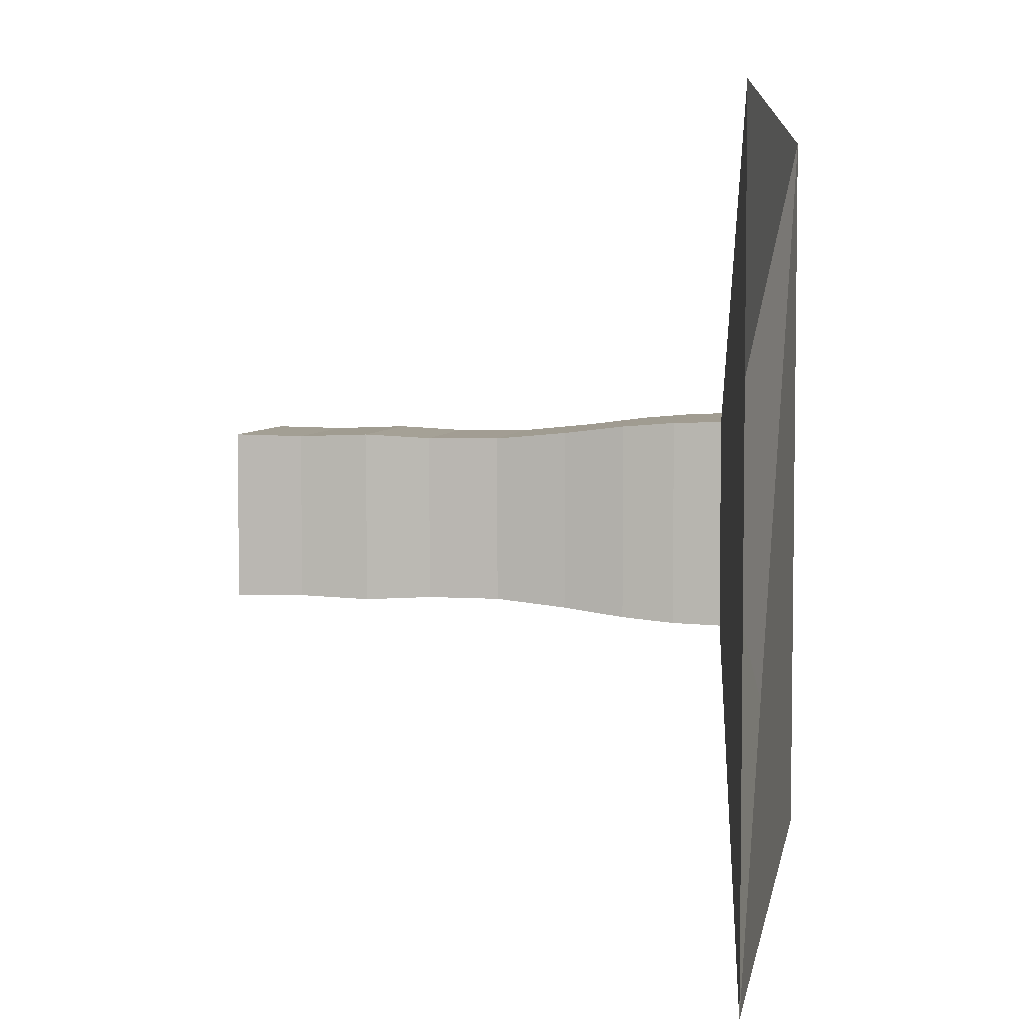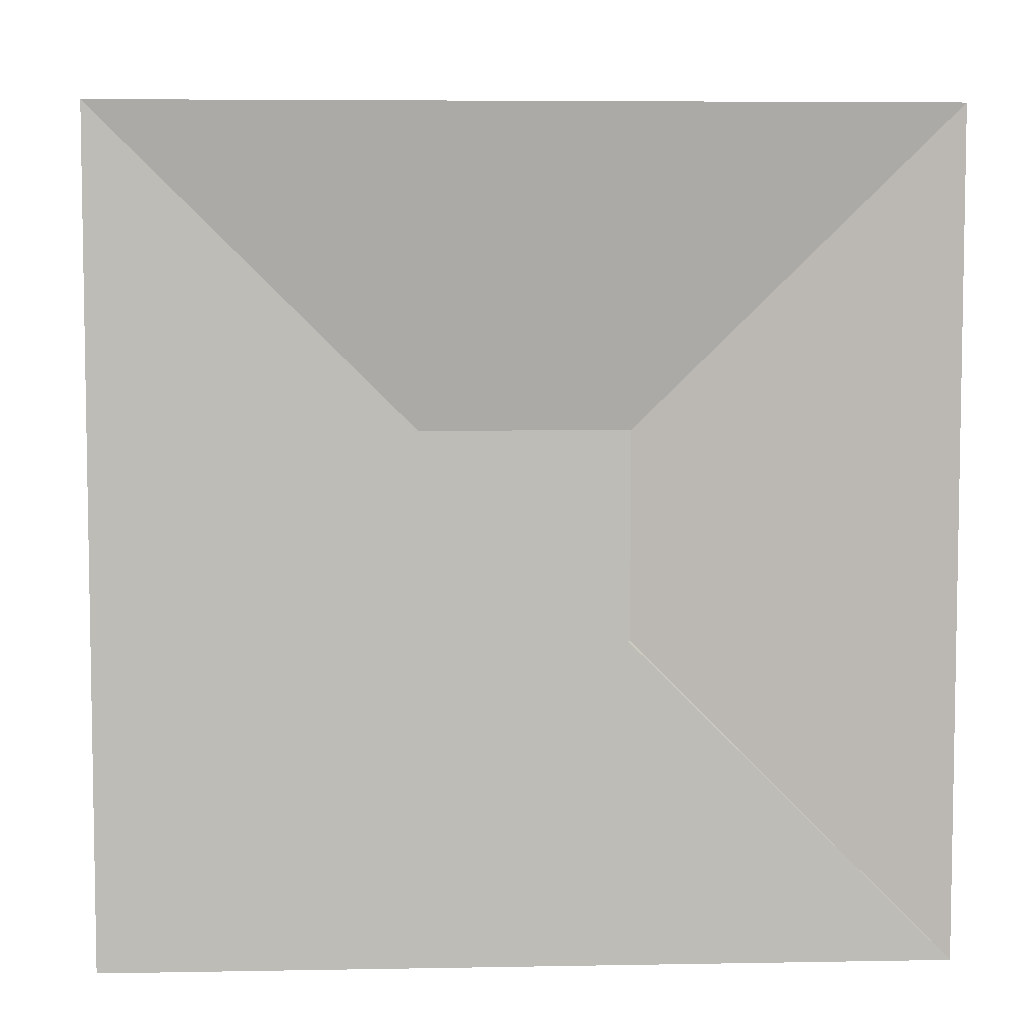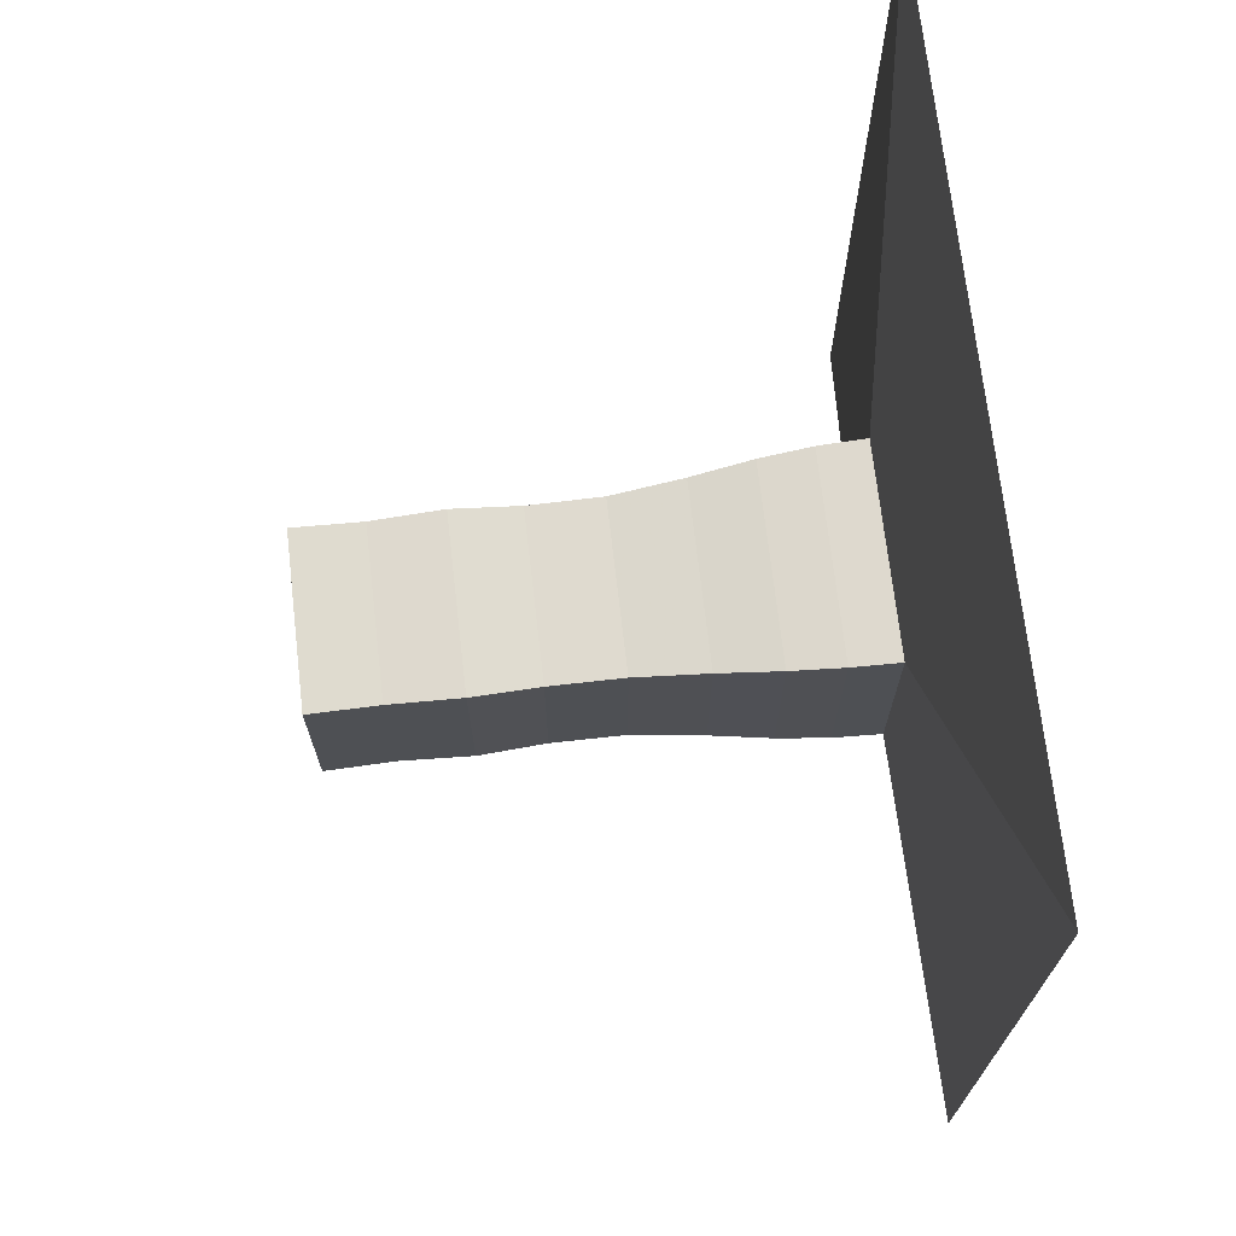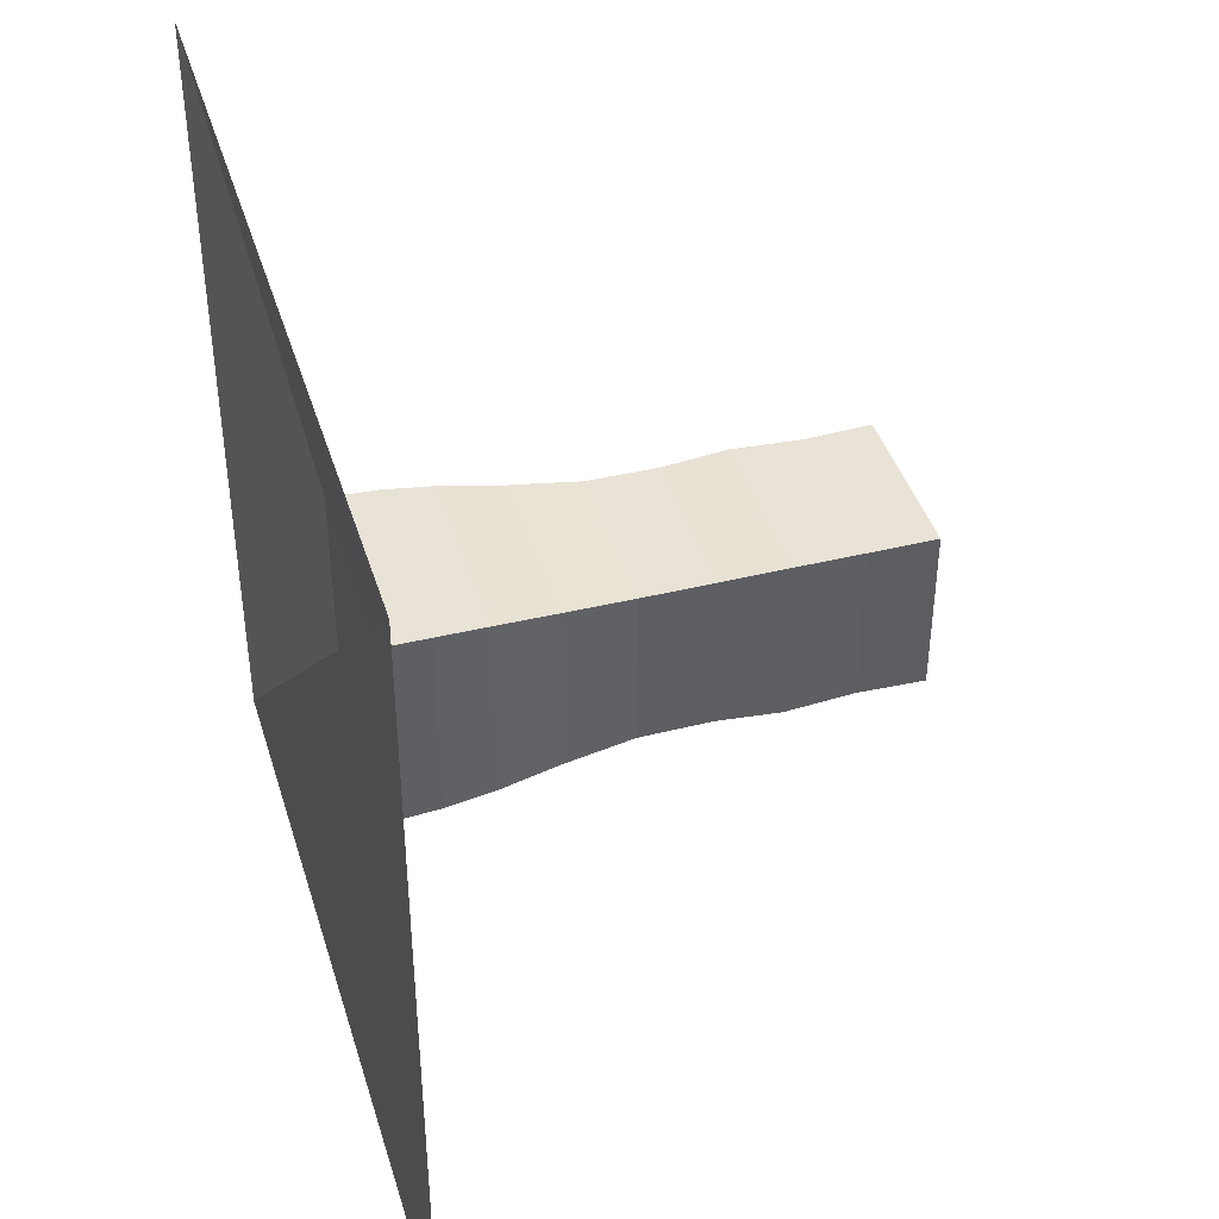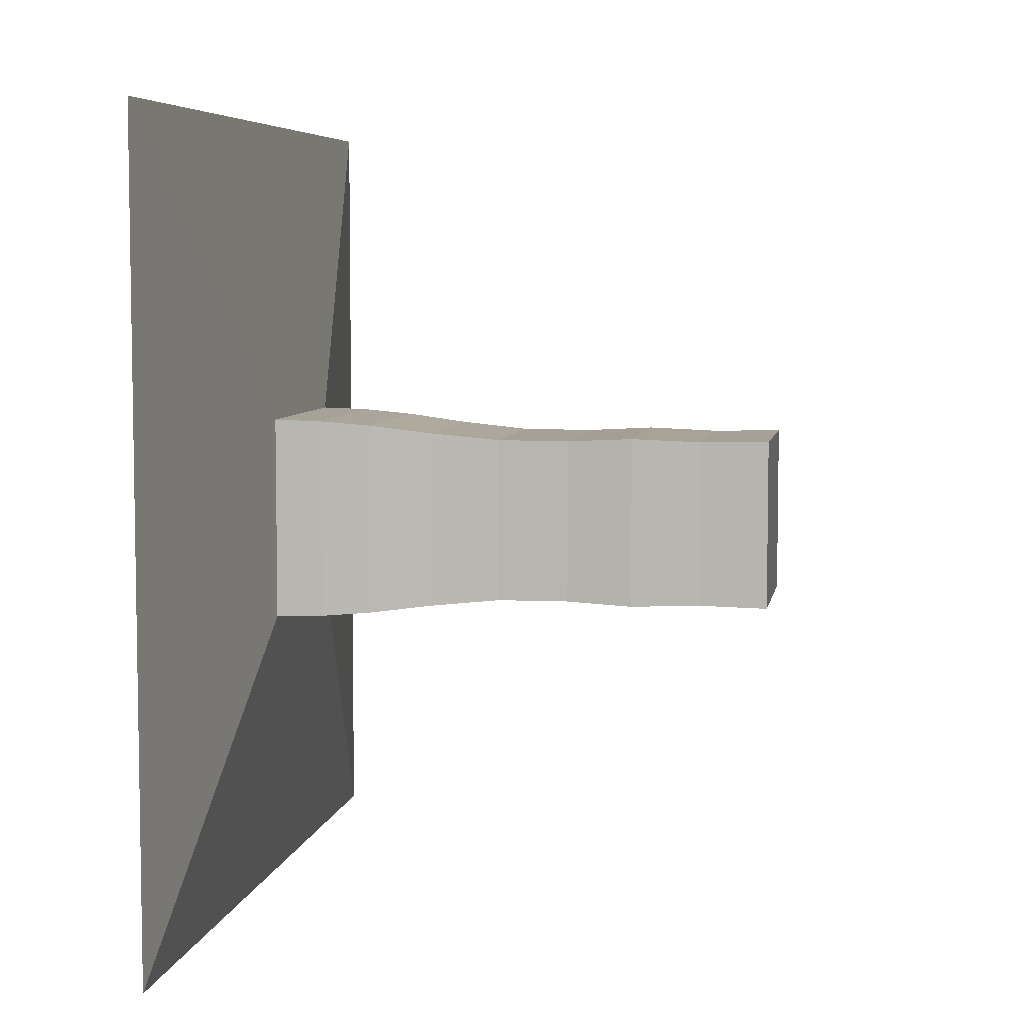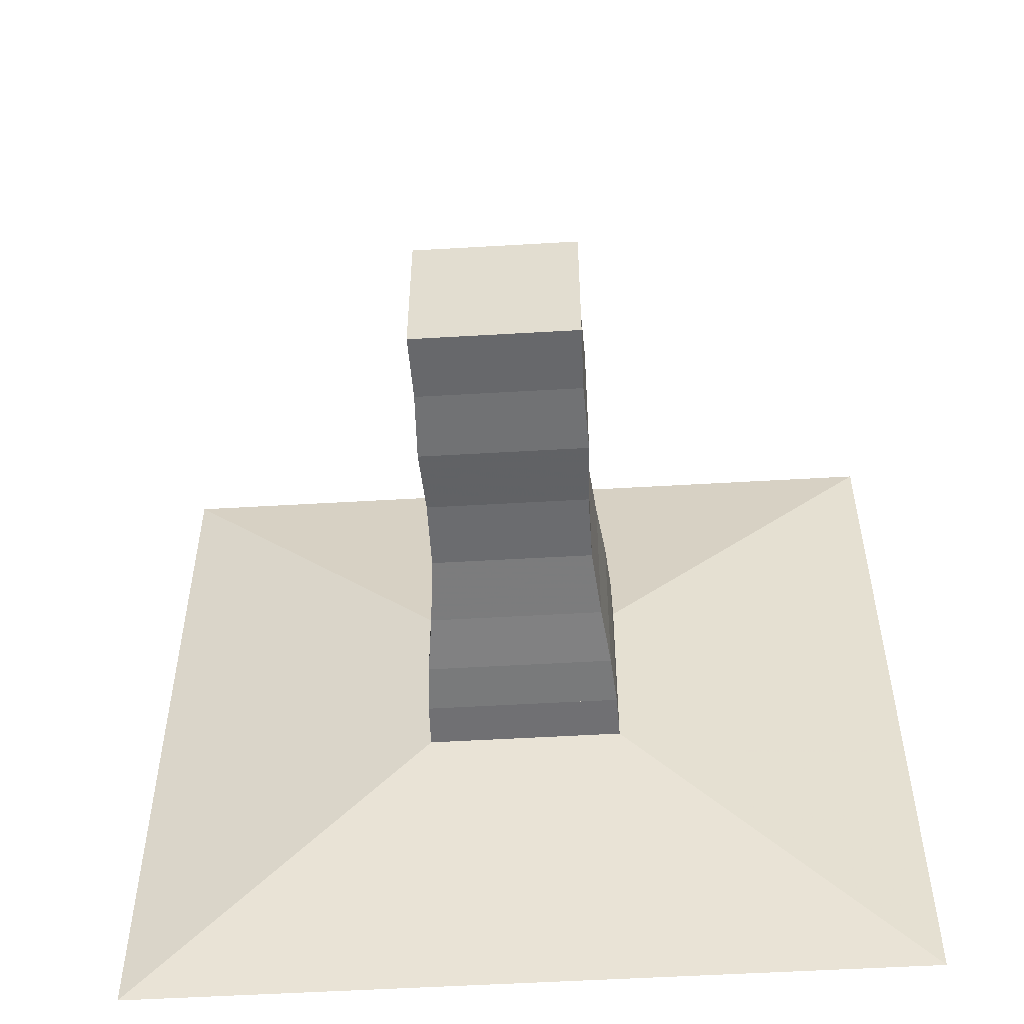
<metadata>
{"format":"obj","ext":"obj","renderer":"f3d","projection":"perspective","resolution":1024,"background":"white","views":[{"elev":5.0,"azim":-170.1,"up":"+Z"},{"elev":5.9,"azim":-93.1,"up":"+Y"},{"elev":70.7,"azim":173.4,"up":"+Z"},{"elev":41.6,"azim":-16.6,"up":"+Z"},{"elev":6.1,"azim":9.9,"up":"+Z"},{"elev":-53.4,"azim":93.6,"up":"+Y"}]}
</metadata>
<code>
v 0 -1 -1
v 0 -1 1
v 0 1 1
v 0 1 -1
v 0.1122 -0.2488 -0.2488
v 0.1122 -0.2488 0.2488
v 0.1122 0.2488 0.2488
v 0.1122 0.2488 -0.2488
v 0.2274 -0.2455 -0.2455
v 0.2274 -0.2455 0.2455
v 0.2274 0.2455 0.2455
v 0.2274 0.2455 -0.2455
v 0.3529 -0.2353 -0.2353
v 0.3529 -0.2353 0.2353
v 0.3529 0.2353 0.2353
v 0.3529 0.2353 -0.2353
v 0.5002 -0.2171 -0.2171
v 0.5002 -0.2171 0.2171
v 0.5002 0.2171 0.2171
v 0.5002 0.2171 -0.2171
v 0.6722 -0.2009 -0.2009
v 0.6722 -0.2009 0.2009
v 0.6722 0.2009 0.2009
v 0.6722 0.2009 -0.2009
v 0.8457 -0.2001 -0.2001
v 0.8457 -0.2001 0.2001
v 0.8457 0.2001 0.2001
v 0.8457 0.2001 -0.2001
v 1.006 -0.2081 -0.2081
v 1.006 -0.2081 0.2081
v 1.006 0.2081 0.2081
v 1.006 0.2081 -0.2081
v 1.176 -0.2021 -0.2021
v 1.176 -0.2021 0.2021
v 1.176 0.2021 0.2021
v 1.176 0.2021 -0.2021
v 1.341 -0.2052 -0.2052
v 1.341 -0.2052 0.2052
v 1.341 0.2052 0.2052
v 1.341 0.2052 -0.2052
f 1 2 4 5
f 5 6 7 8
f 5 6 2 1
f 6 7 3 2
f 7 8 4 3
f 8 5 1 4
f 9 10 11 12
f 9 10 6 5
f 10 11 7 6
f 11 12 8 7
f 12 9 5 8
f 13 14 15 16
f 13 14 10 9
f 14 15 11 10
f 15 16 12 11
f 16 13 9 12
f 17 18 19 20
f 17 18 14 13
f 18 19 15 14
f 19 20 16 15
f 20 17 13 16
f 21 22 23 24
f 21 22 18 17
f 22 23 19 18
f 23 24 20 19
f 24 21 17 20
f 25 26 27 28
f 25 26 22 21
f 26 27 23 22
f 27 28 24 23
f 28 25 21 24
f 29 30 31 32
f 29 30 26 25
f 30 31 27 26
f 31 32 28 27
f 32 29 25 28
f 33 34 35 36
f 33 34 30 29
f 34 35 31 30
f 35 36 32 31
f 36 33 29 32
f 37 38 39 40
f 37 38 34 33
f 38 39 35 34
f 39 40 36 35
f 40 37 33 36

</code>
